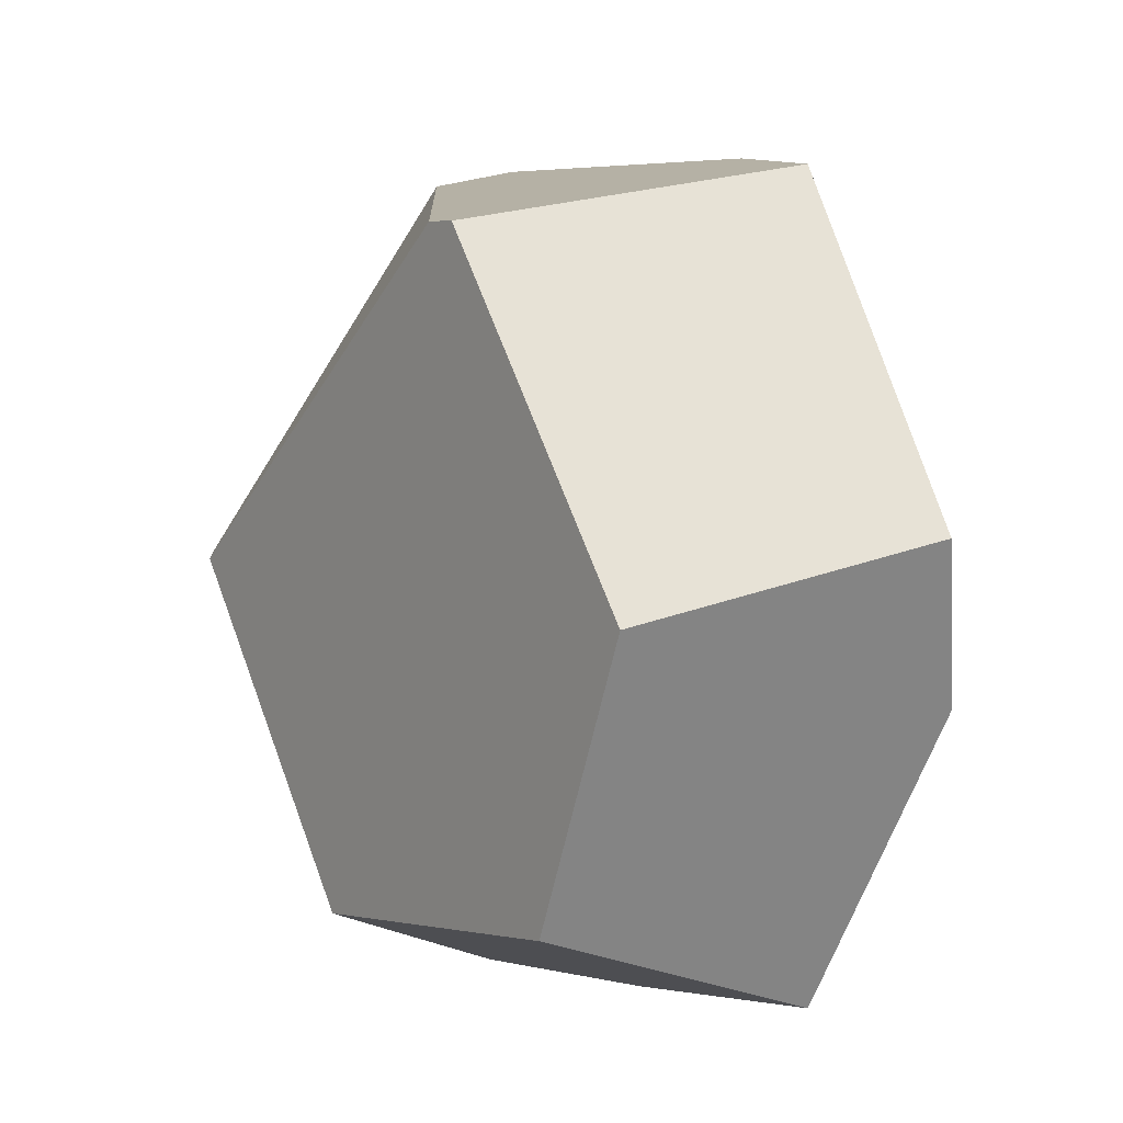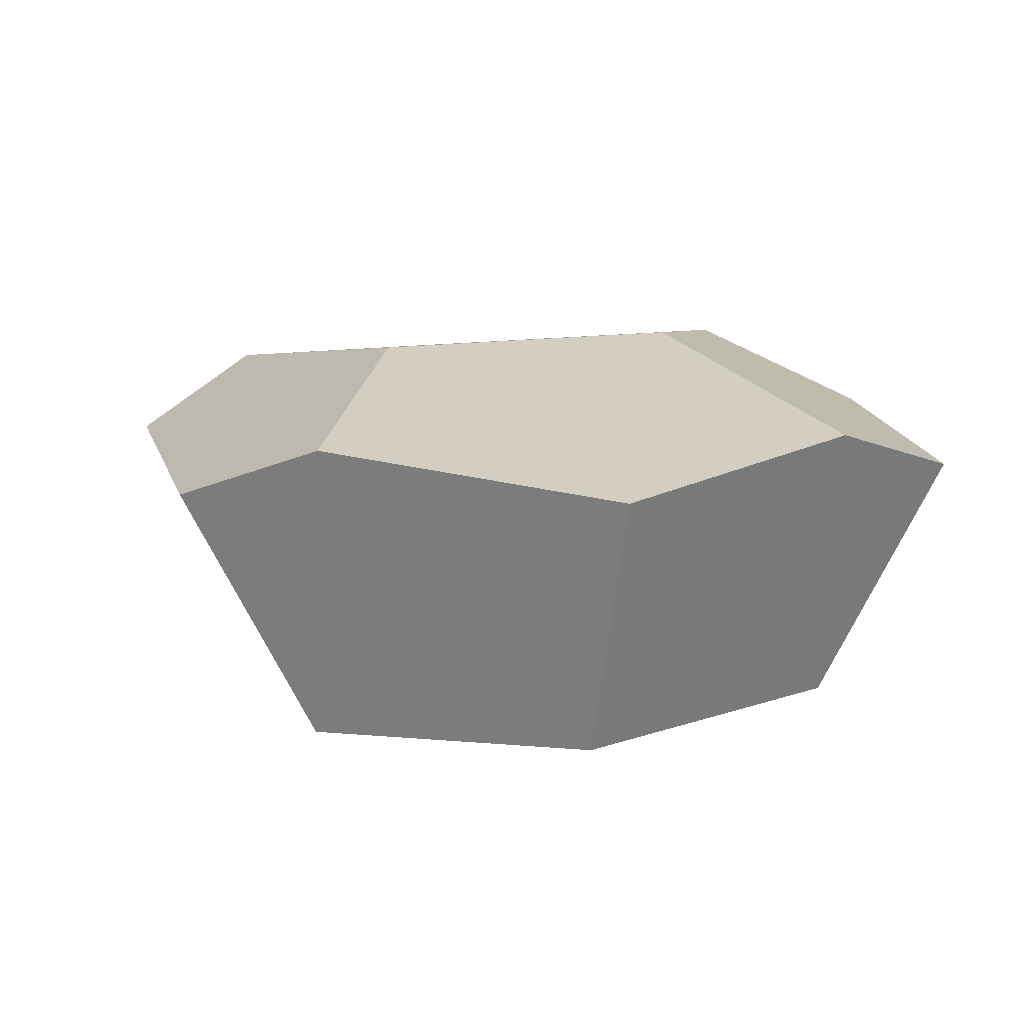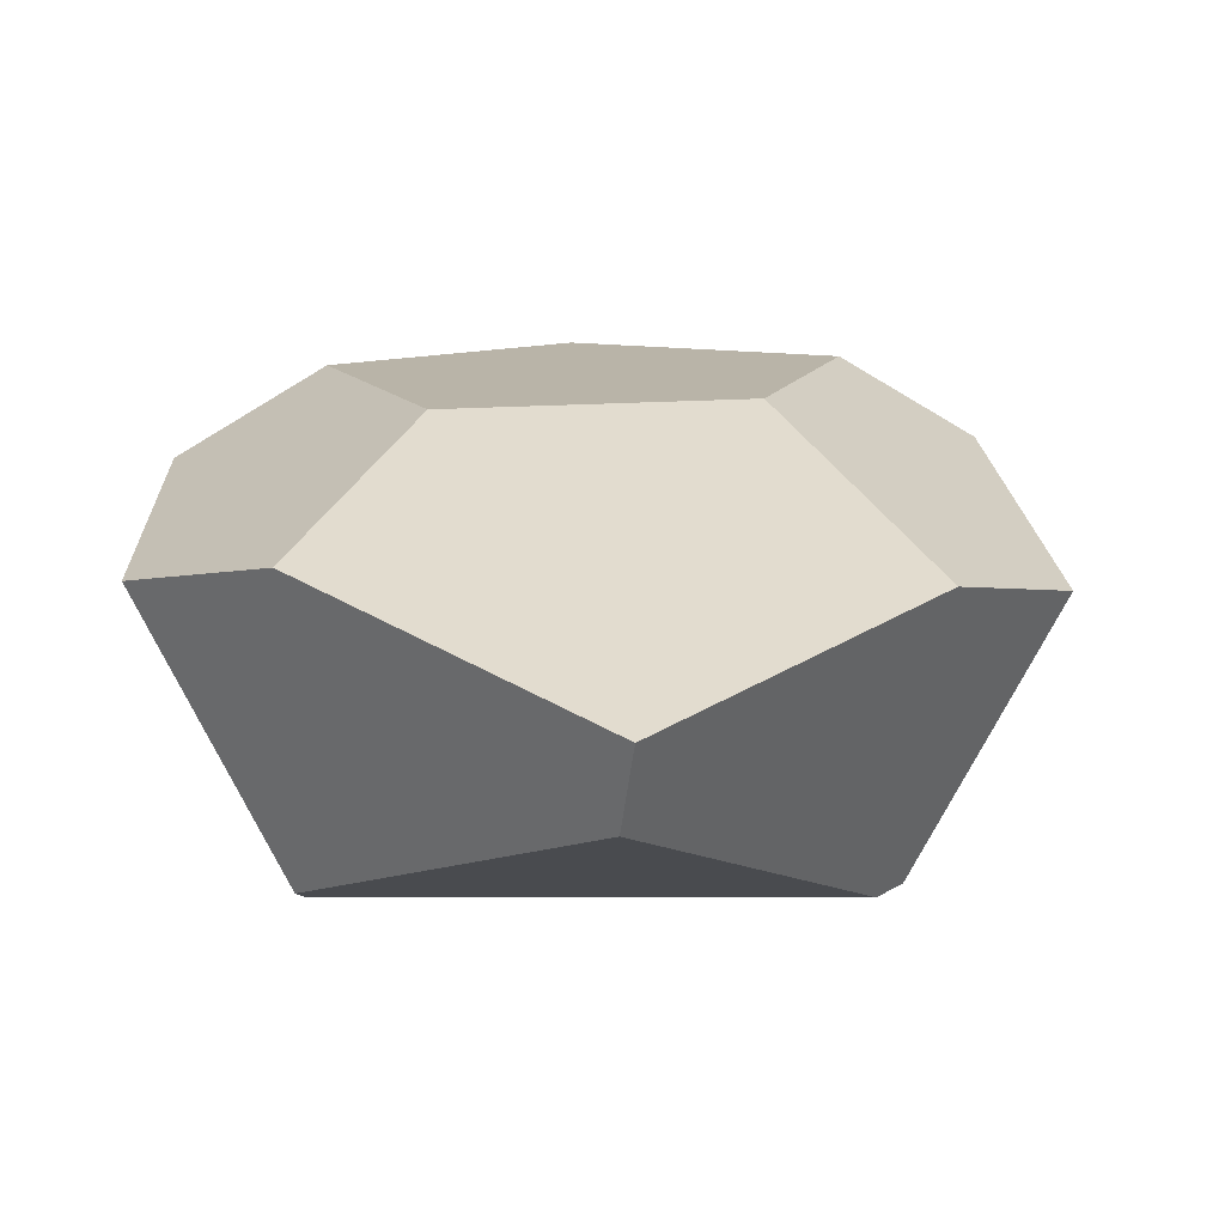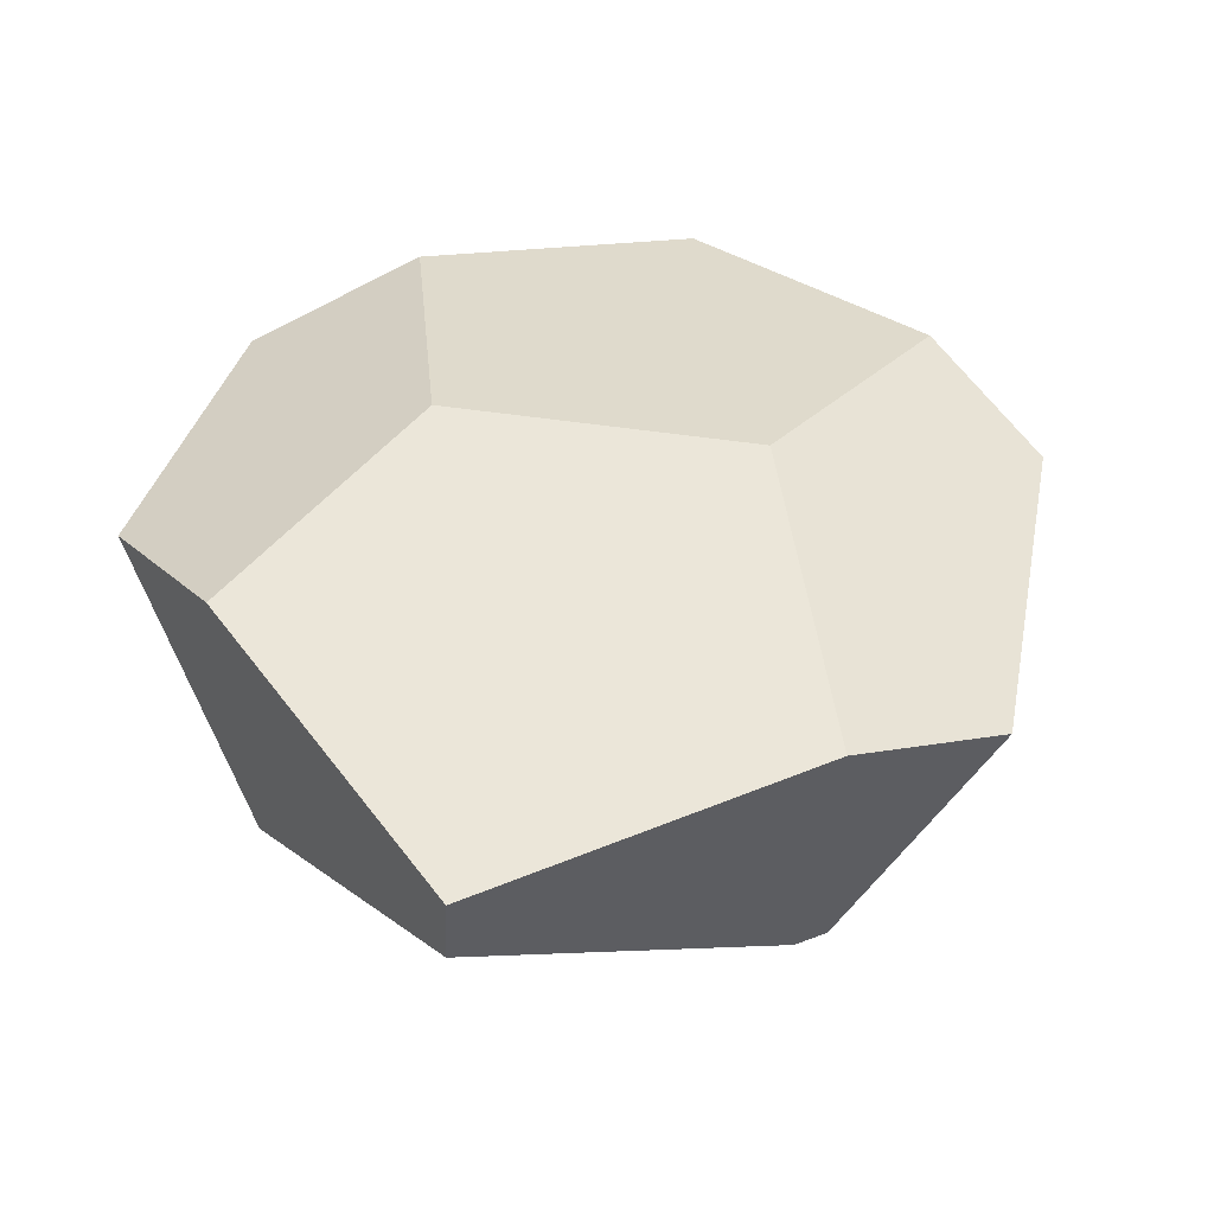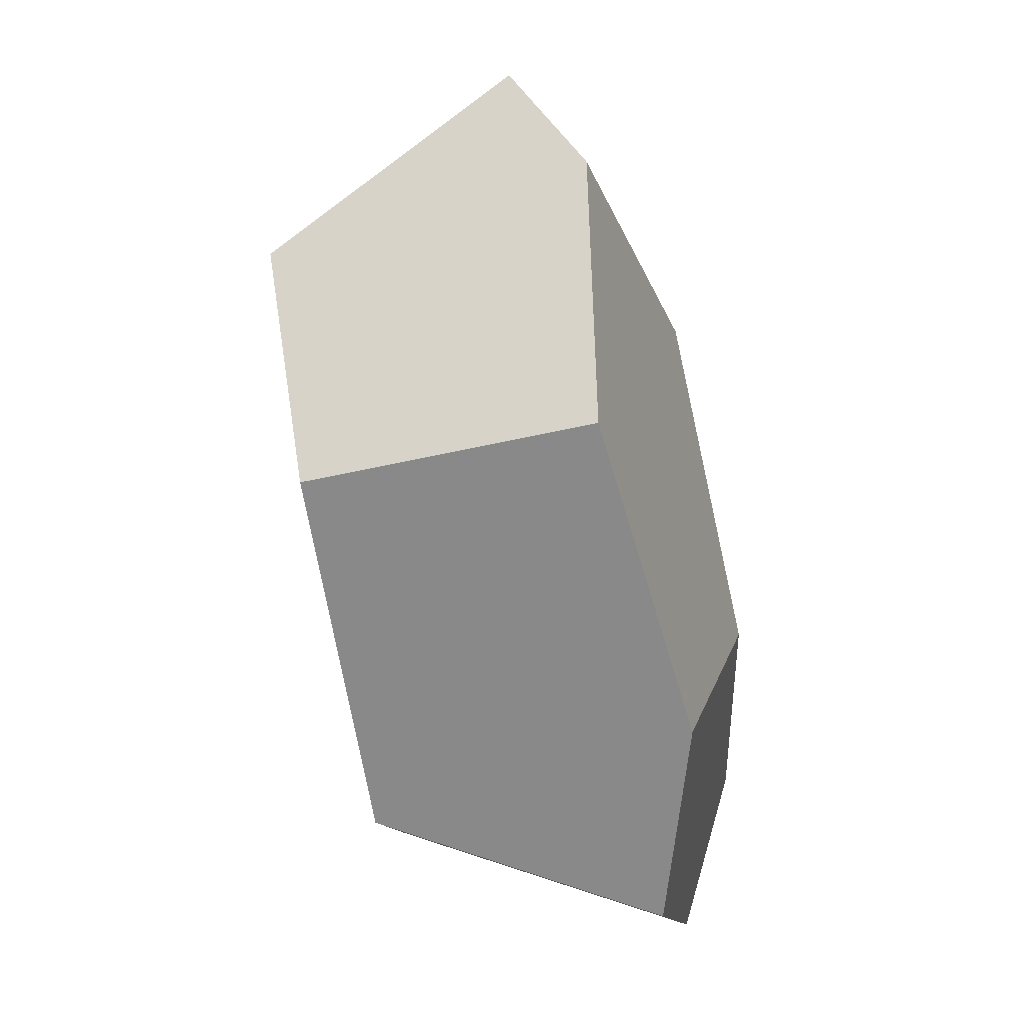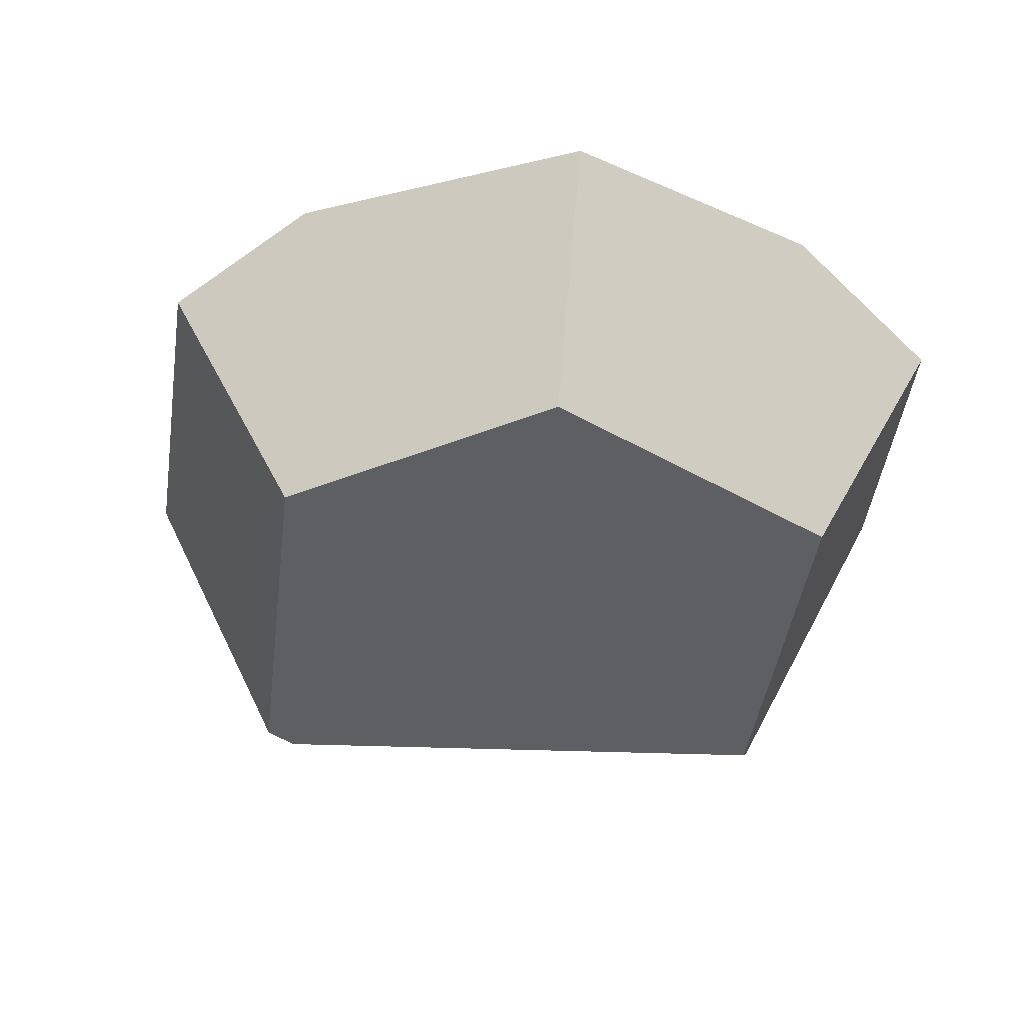
<metadata>
{"format":"obj","ext":"obj","renderer":"f3d","projection":"perspective","resolution":1024,"background":"white","views":[{"elev":-1.6,"azim":-123.8,"up":"+Y"},{"elev":14.2,"azim":-42.1,"up":"+Z"},{"elev":24.2,"azim":146.1,"up":"+Z"},{"elev":42.5,"azim":163.3,"up":"+Z"},{"elev":-68.8,"azim":-78.0,"up":"+Y"},{"elev":-36.2,"azim":-36.9,"up":"+Z"}]}
</metadata>
<code>
v -0.9205 -0.4355 -1.179
v -0.7943 -0.131 -0.06934
v 0.3409 -0.01533 -0.1701
v 0.3339 -0.09466 -0.4717
v -0.8074 -0.4227 -1.184
v -1.344 -0.2492 -0.2598
v -1.567 -1.568 -1.065
v -1.909 -1.325 -0.2364
v 0.6644 -1.298 -1.116
v 0.7409 -1.159 -0.01242
v 0.9226 -1.775 -0.2301
v 0.6156 -1.331 -1.159
v -1.107 -2.412 -1.012
v -0.01113 -2.431 -1.048
v -1.189 -2.653 -0.1417
v -1.698 -1.787 -0.04637
v -0.9499 -1.215 0.1187
v -0.04408 -1.674 0.1282
v -0.2458 -2.7 -0.06055
v 0.3452 -2.661 -0.2543
f 1 2 3
f 3 4 1
f 1 4 5
f 6 2 1
f 1 7 8
f 8 6 1
f 9 4 3
f 9 10 11
f 3 10 9
f 5 4 9
f 9 12 5
f 13 7 14
f 5 12 14
f 14 1 5
f 7 1 14
f 15 7 13
f 8 7 15
f 15 16 8
f 17 10 3
f 18 10 17
f 3 2 17
f 8 16 17
f 17 2 6
f 17 6 8
f 17 19 18
f 17 15 19
f 16 15 17
f 11 10 20
f 20 10 18
f 18 19 20
f 20 14 12
f 12 9 20
f 20 9 11
f 13 14 20
f 20 15 13
f 19 15 20

</code>
